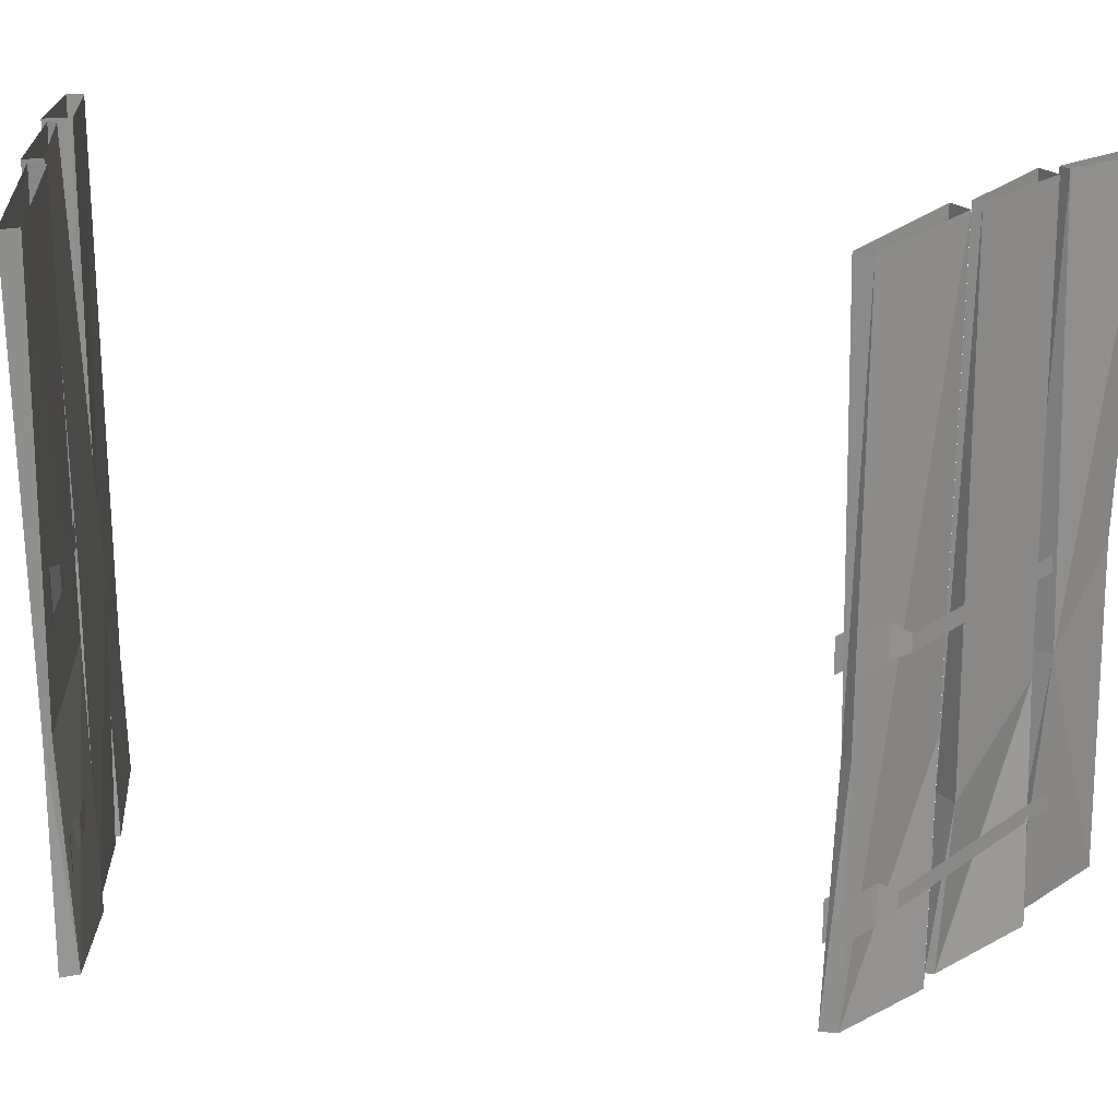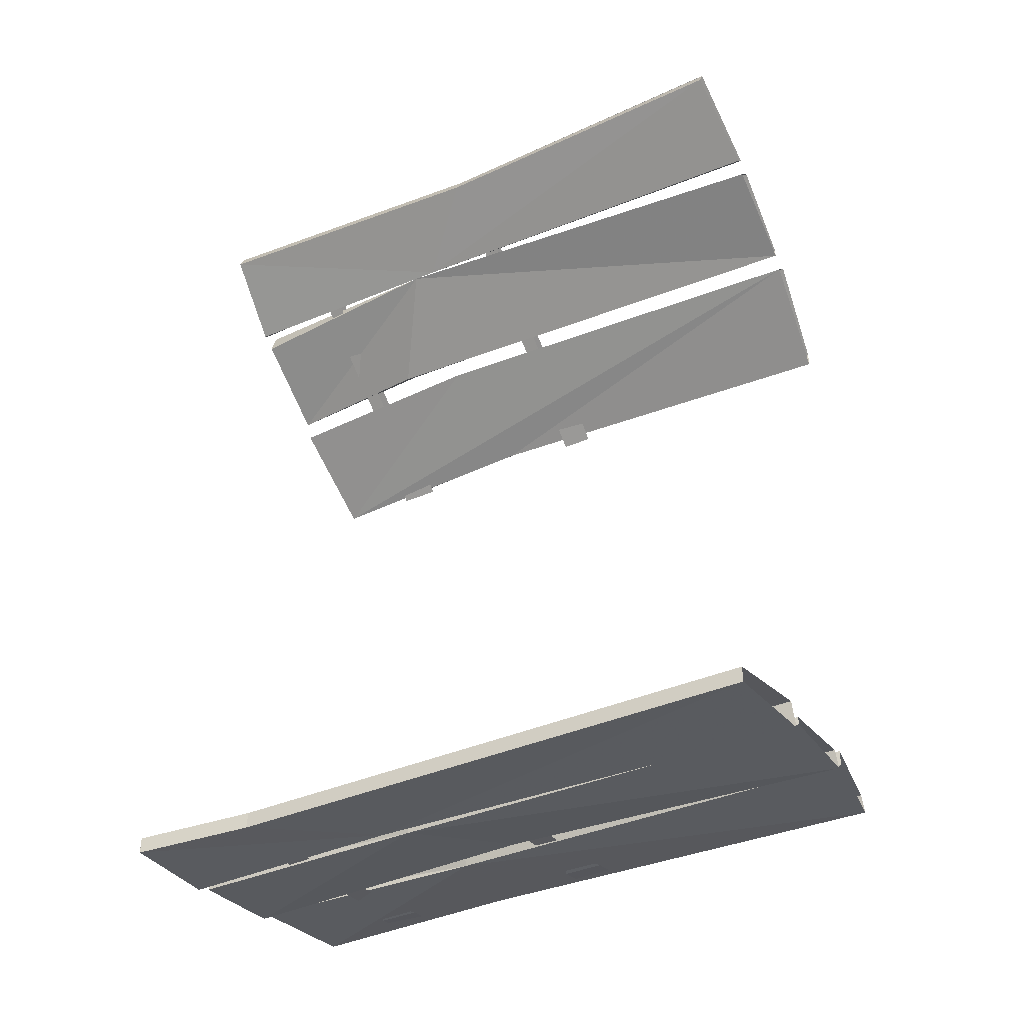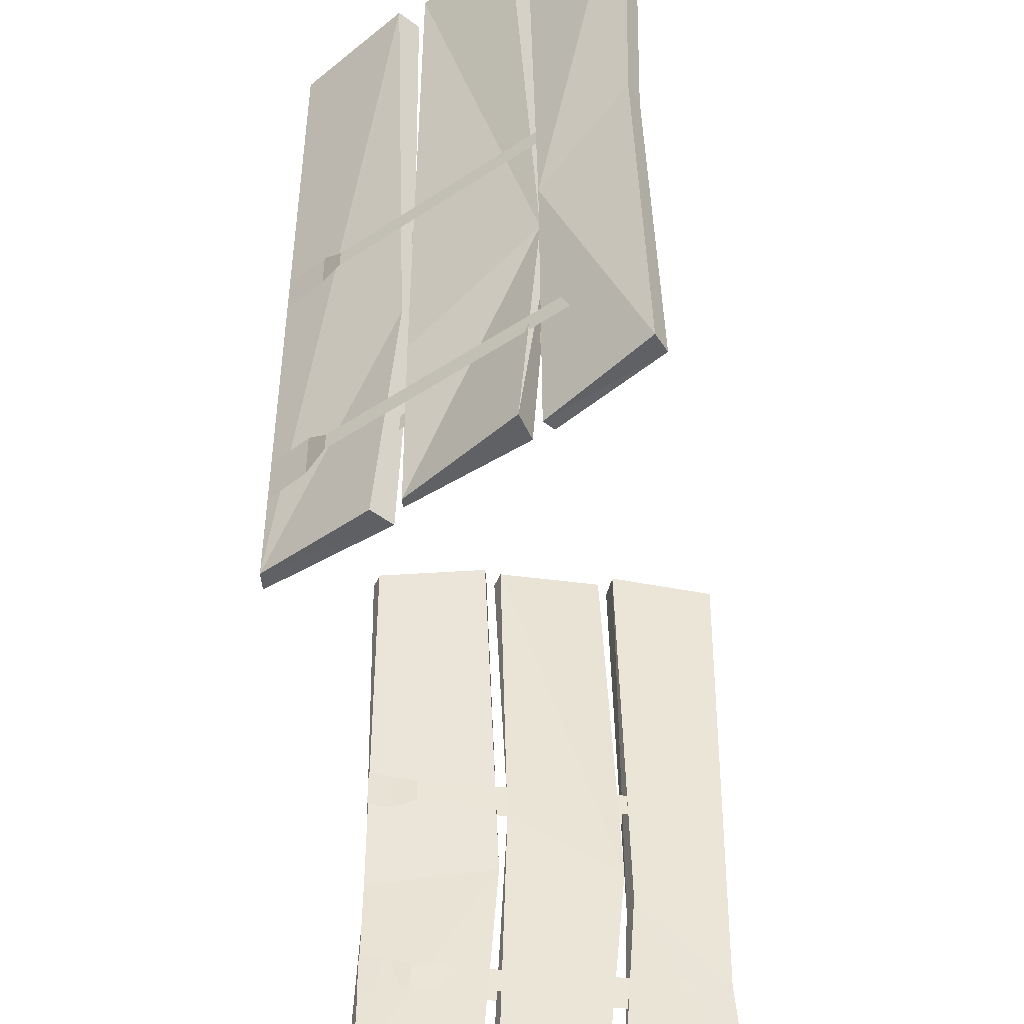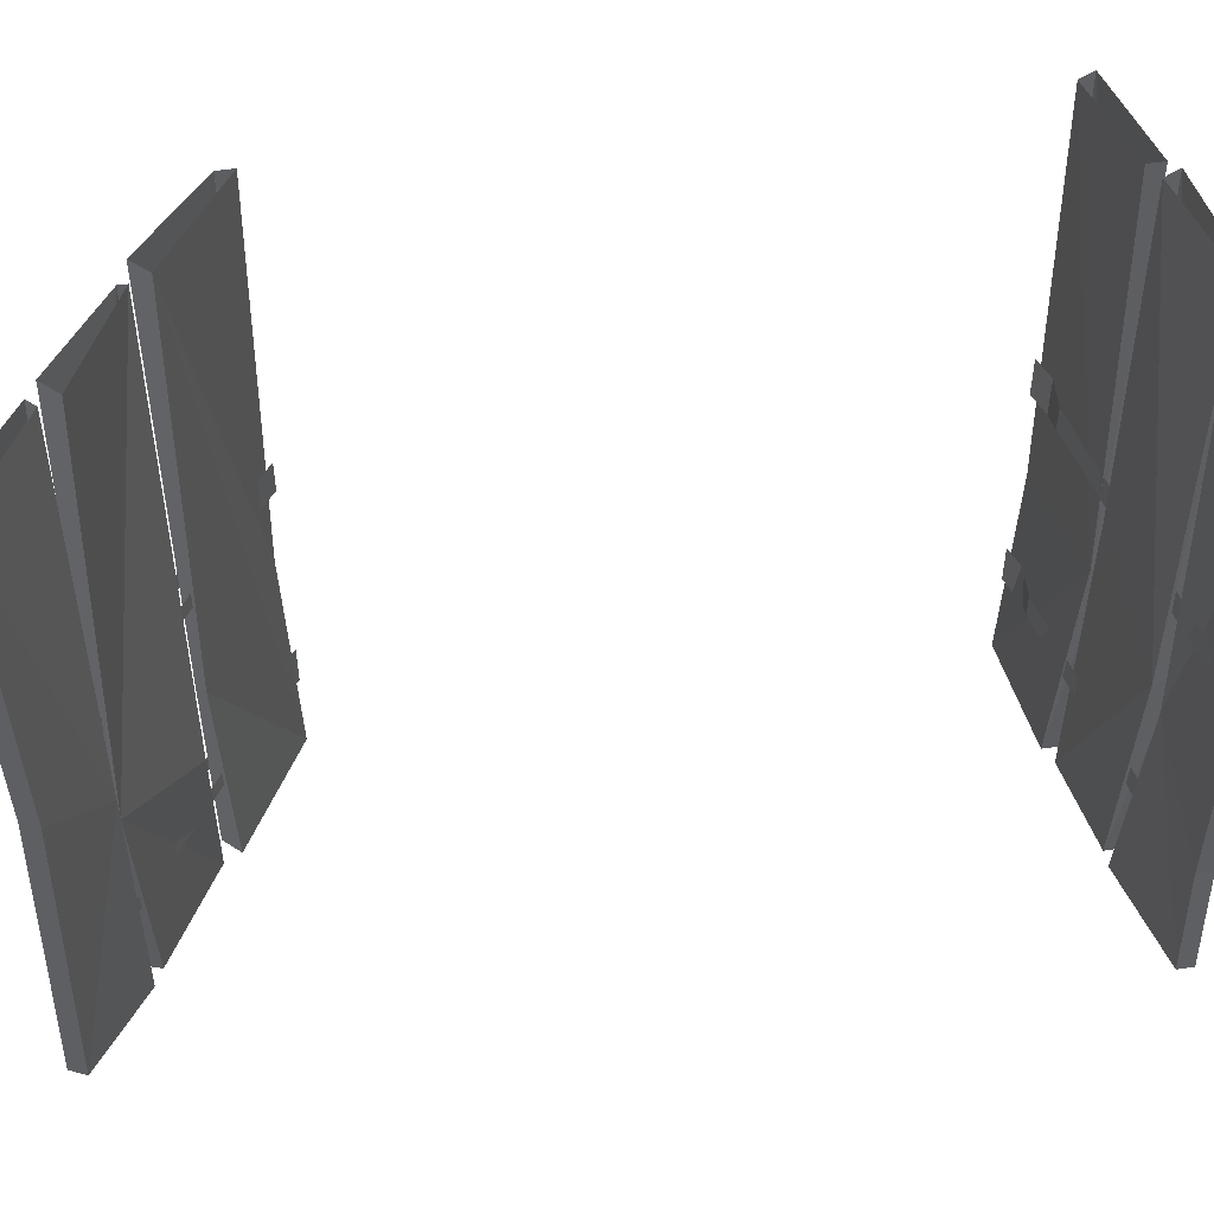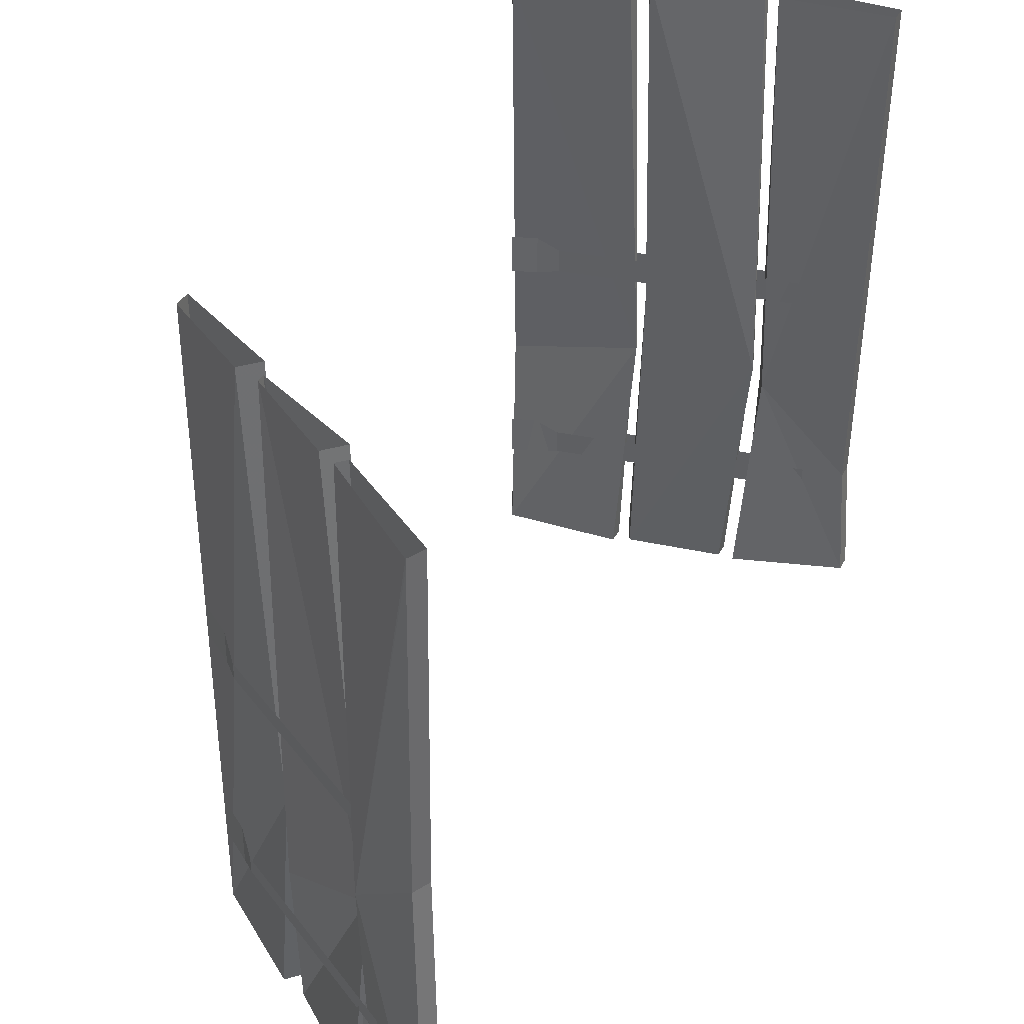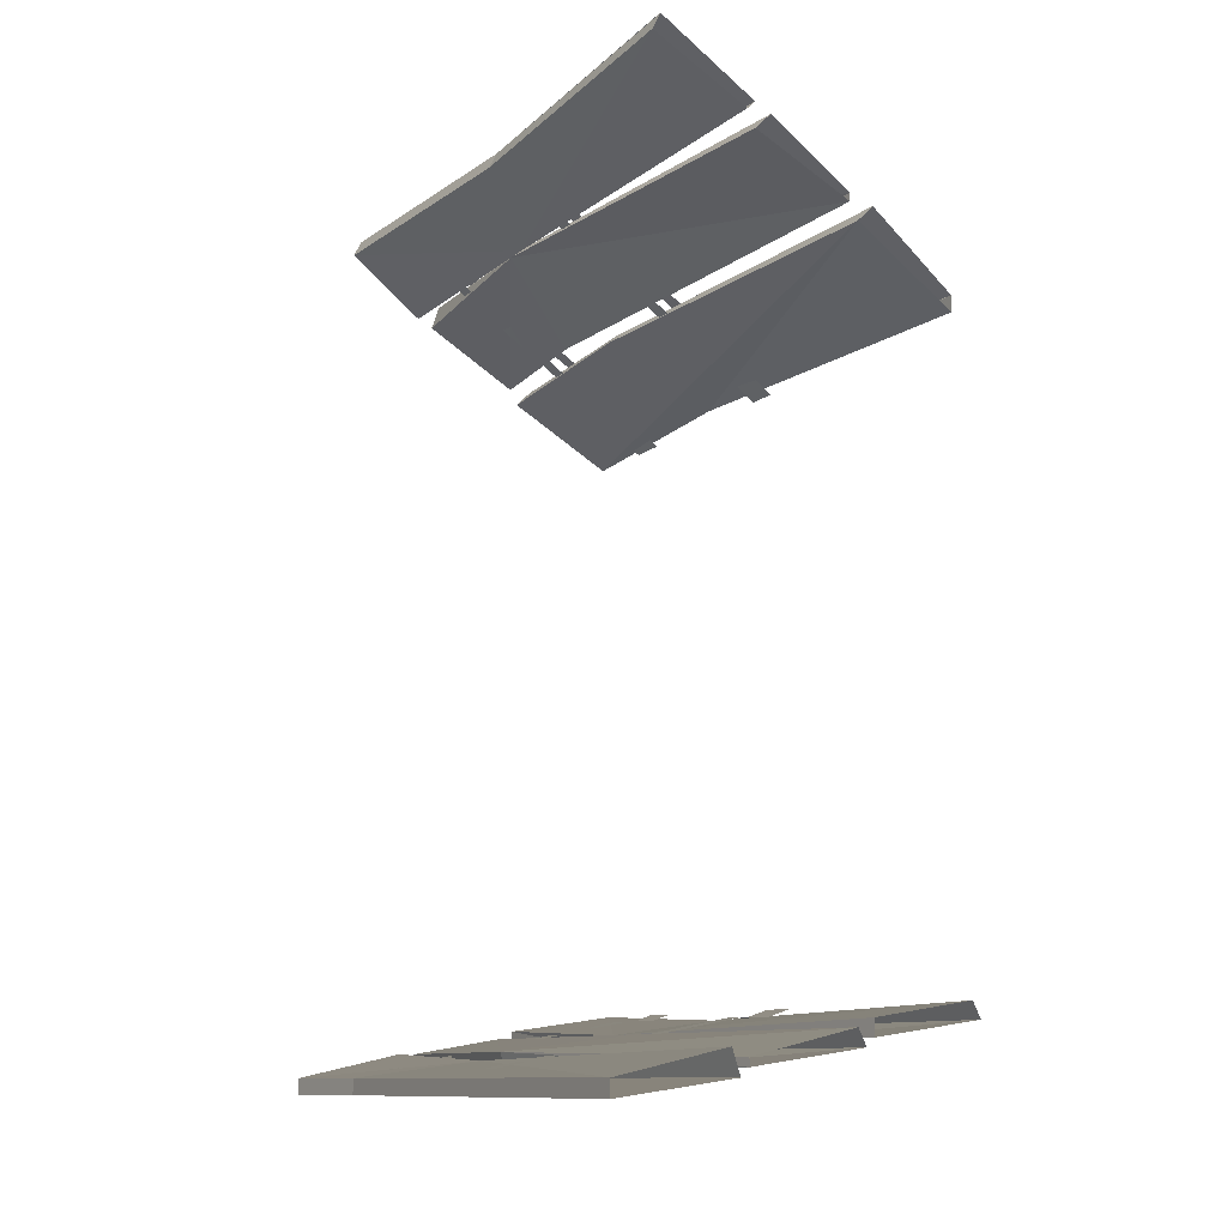
<metadata>
{"format":"obj","ext":"obj","renderer":"f3d","projection":"perspective","resolution":1024,"background":"white","views":[{"elev":23.6,"azim":-81.2,"up":"+Y"},{"elev":-39.8,"azim":117.3,"up":"+Z"},{"elev":-47.3,"azim":4.6,"up":"+Y"},{"elev":49.6,"azim":80.8,"up":"+Y"},{"elev":37.9,"azim":25.1,"up":"+Y"},{"elev":-11.1,"azim":151.0,"up":"+Z"}]}
</metadata>
<code>
v -0.3516 -1.383 -0.3281
v -0.3516 -1.359 -0.3281
v -0.09375 -1.359 -0.375
v -0.09375 -1.383 -0.375
v -0.3672 -1.391 -0.3281
v -0.3672 -1.352 -0.3281
v -0.3984 -1.391 -0.3203
v -0.3984 -1.352 -0.3203
v -0.3516 -1.164 -0.3281
v -0.3516 -1.141 -0.3281
v -0.09375 -1.141 -0.375
v -0.09375 -1.164 -0.375
v -0.3672 -1.172 -0.3281
v -0.3672 -1.133 -0.3281
v -0.3984 -1.172 -0.3203
v -0.3984 -1.133 -0.3203
v -0.3438 -1.156 0.3359
v -0.3438 -1.172 0.3359
v -0.1328 -1.172 0.4688
v -0.1328 -1.156 0.4688
v -0.3594 -1.141 0.3203
v -0.3594 -1.172 0.3203
v -0.3906 -1.141 0.2969
v -0.3906 -1.172 0.2969
v -0.3438 -1.375 0.3359
v -0.3438 -1.391 0.3359
v -0.1328 -1.391 0.4688
v -0.1328 -1.375 0.4688
v -0.3594 -1.359 0.3203
v -0.3594 -1.398 0.3203
v -0.3906 -1.359 0.2969
v -0.3906 -1.398 0.2969
v -0.1562 -1.266 -0.3672
v -0.05469 -1.477 -0.3828
v -0.1641 -1.484 -0.3672
v -0.1484 -1.266 -0.3516
v -0.1562 -0.8438 -0.3438
v -0.1641 -0.8438 -0.3672
v -0.05469 -0.8516 -0.3828
v -0.0625 -1.359 -0.3828
v -0.05469 -1.477 -0.3672
v -0.1641 -1.484 -0.3438
v -0.0625 -1.359 -0.3672
v -0.05469 -0.8516 -0.3672
v -0.2734 -1.484 -0.3281
v -0.1562 -1.242 -0.3438
v -0.2656 -1.18 -0.3281
v -0.2812 -1.484 -0.3438
v -0.1797 -1.484 -0.3594
v -0.1797 -1.484 -0.3438
v -0.1641 -1.242 -0.3672
v -0.1719 -0.8438 -0.3594
v -0.1719 -0.8438 -0.3516
v -0.2734 -0.8438 -0.3281
v -0.2656 -1.18 -0.3438
v -0.3984 -1.477 -0.3047
v -0.2734 -1.242 -0.3281
v -0.3984 -1.266 -0.3125
v -0.3984 -1.266 -0.3203
v -0.4062 -1.477 -0.3203
v -0.2891 -1.484 -0.3359
v -0.2891 -1.484 -0.3203
v -0.2812 -1.242 -0.3438
v -0.2891 -0.8438 -0.3359
v -0.2891 -0.8438 -0.3203
v -0.3984 -0.8594 -0.3047
v -0.4062 -0.8594 -0.3203
v -0.2812 -0.8438 -0.3438
v -0.1797 -1.242 0.4453
v -0.1016 -0.8594 0.4922
v -0.1016 -0.8516 0.4922
v -0.1875 -0.8438 0.4297
v -0.1719 -1.242 0.4219
v -0.1719 -1.484 0.4219
v -0.1797 -1.484 0.4297
v -0.1016 -1.477 0.4922
v -0.1094 -1.172 0.4844
v -0.1797 -0.8438 0.4219
v -0.09375 -0.8516 0.4766
v -0.1016 -1.172 0.4688
v -0.09375 -1.477 0.4766
v -0.1797 -1.266 0.4297
v -0.2031 -0.8438 0.4219
v -0.2812 -0.8438 0.3672
v -0.2812 -1.328 0.375
v -0.2812 -1.484 0.3672
v -0.1953 -1.484 0.4375
v -0.1719 -1.266 0.4219
v -0.1875 -0.8438 0.4062
v -0.2812 -0.8438 0.3594
v -0.2656 -1.328 0.3594
v -0.2812 -1.484 0.3594
v -0.1875 -1.484 0.4141
v -0.3906 -0.8516 0.2812
v -0.2891 -0.8438 0.3438
v -0.3828 -1.242 0.2891
v -0.3906 -0.8516 0.2969
v -0.3906 -1.242 0.2969
v -0.3047 -0.8438 0.3594
v -0.3906 -1.477 0.2969
v -0.2891 -1.266 0.3594
v -0.2812 -1.266 0.3516
v -0.3906 -1.477 0.2812
v -0.2891 -1.484 0.3438
v -0.3047 -1.484 0.3594
v -0.1016 -1.359 -0.3594
v -0.3516 -1.359 -0.3125
v -0.3516 -1.383 -0.3125
v -0.1016 -1.383 -0.3594
v -0.375 -1.352 -0.3125
v -0.375 -1.391 -0.3125
v -0.3984 -1.352 -0.3047
v -0.3984 -1.391 -0.3047
v -0.1016 -1.141 -0.3594
v -0.3516 -1.141 -0.3125
v -0.3516 -1.164 -0.3125
v -0.1016 -1.164 -0.3594
v -0.375 -1.133 -0.3125
v -0.375 -1.172 -0.3125
v -0.3984 -1.133 -0.3047
v -0.3984 -1.172 -0.3047
v -0.1328 -1.172 0.4531
v -0.3438 -1.172 0.3125
v -0.3438 -1.156 0.3125
v -0.1328 -1.156 0.4531
v -0.3594 -1.172 0.3047
v -0.3594 -1.141 0.3047
v -0.3906 -1.172 0.2812
v -0.3906 -1.141 0.2812
v -0.1328 -1.391 0.4531
v -0.3438 -1.391 0.3125
v -0.3438 -1.375 0.3125
v -0.1328 -1.375 0.4531
v -0.3594 -1.398 0.3047
v -0.3594 -1.359 0.3047
v -0.3906 -1.398 0.2812
v -0.3906 -1.359 0.2812
f 1 2 3
f 1 3 4
f 5 6 2
f 5 2 1
f 7 8 6
f 7 6 5
f 9 10 11
f 9 11 12
f 13 14 10
f 13 10 9
f 15 16 14
f 15 14 13
f 17 18 19
f 17 19 20
f 21 22 18
f 21 18 17
f 23 24 22
f 23 22 21
f 25 26 27
f 25 27 28
f 29 30 26
f 29 26 25
f 31 32 30
f 31 30 29
f 106 107 108
f 106 108 109
f 107 110 111
f 107 111 108
f 110 112 113
f 110 113 111
f 114 115 116
f 114 116 117
f 115 118 119
f 115 119 116
f 118 120 121
f 118 121 119
f 122 123 124
f 122 124 125
f 123 126 127
f 123 127 124
f 126 128 129
f 126 129 127
f 130 131 132
f 130 132 133
f 131 134 135
f 131 135 132
f 134 136 137
f 134 137 135
f 33 34 35
f 33 38 39
f 33 39 40
f 33 40 34
f 36 42 41
f 36 41 43
f 36 43 44
f 36 44 37
f 45 46 47
f 45 50 46
f 46 53 54
f 46 54 47
f 48 55 51
f 48 51 49
f 56 57 58
f 56 62 57
f 57 65 66
f 57 66 58
f 59 67 63
f 59 63 60
f 60 63 61
f 63 67 64
f 51 68 52
f 68 51 55
f 69 70 71
f 69 71 72
f 69 75 76
f 69 76 77
f 69 77 70
f 73 78 79
f 73 79 80
f 73 80 81
f 73 81 74
f 82 83 84
f 82 84 85
f 82 85 86
f 82 86 87
f 88 90 89
f 90 88 91
f 88 93 92
f 88 92 91
f 94 95 96
f 97 98 99
f 99 98 100
f 99 100 101
f 95 102 103
f 95 103 96
f 100 105 101
f 102 104 103
f 33 35 36
f 33 36 37
f 33 37 38
f 35 42 36
f 45 47 48
f 47 54 55
f 47 55 48
f 56 58 59
f 56 59 60
f 58 66 59
f 59 66 67
f 68 55 54
f 69 72 73
f 69 73 74
f 69 74 75
f 90 91 84
f 84 91 85
f 85 91 92
f 85 92 86
f 94 96 97
f 97 96 98
f 96 103 98
f 98 103 100
f 73 72 78
f 34 40 41
f 34 41 42
f 34 42 35
f 45 48 49
f 45 49 50
f 46 50 51
f 46 51 52
f 46 52 53
f 49 51 50
f 56 60 61
f 56 61 62
f 57 62 63
f 57 63 64
f 57 64 65
f 61 63 62
f 74 81 75
f 75 81 76
f 76 81 80
f 76 80 77
f 77 80 79
f 77 79 71
f 82 87 88
f 82 88 89
f 82 89 83
f 86 92 93
f 86 93 87
f 87 93 88
f 99 101 95
f 95 101 102
f 100 103 104
f 100 104 105
f 101 105 102
f 102 105 104
f 40 43 41
f 43 40 39
f 43 39 44

</code>
